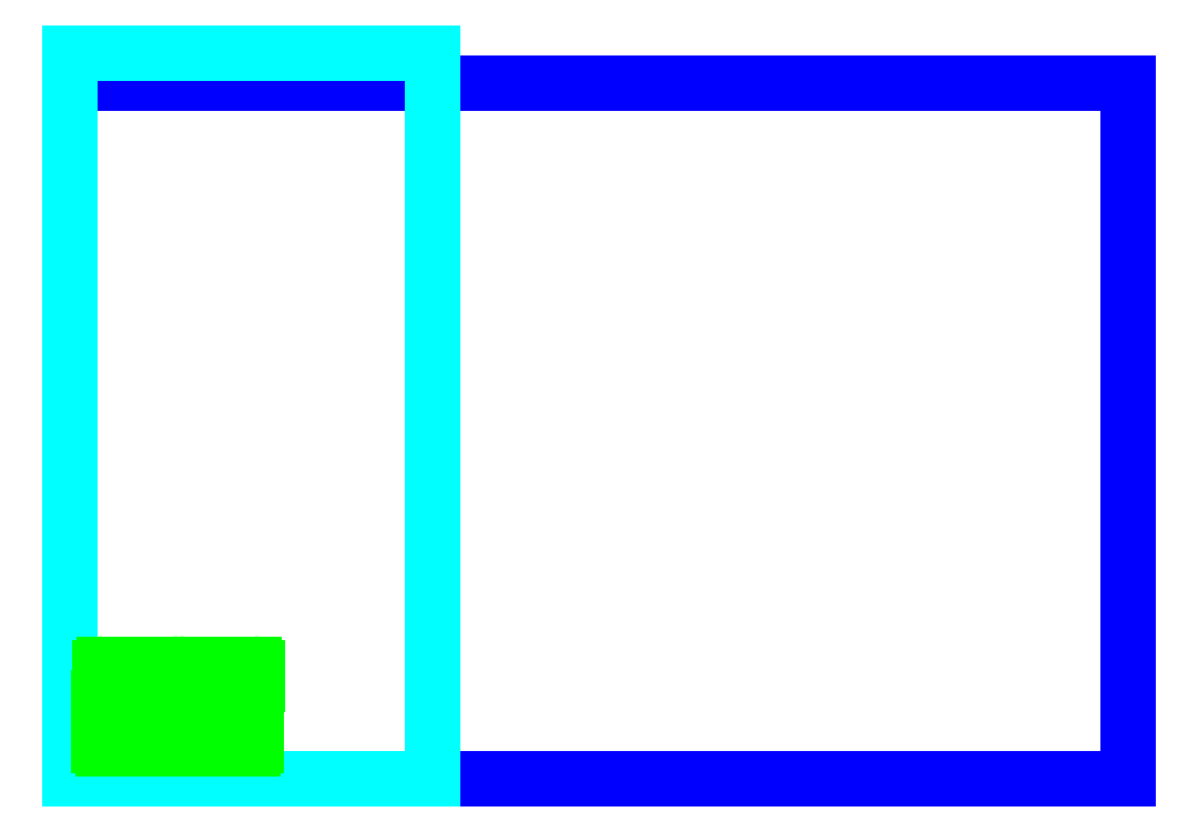
<metadata>
{"format":"dxf","ext":"dxf","renderer":"ezdxf+matplotlib","layout":"modelspace","background":"white","min_lineweight":24,"dpi":150}
</metadata>
<code>
0
SECTION
2
ENTITIES
0
LINE
8
lasercutter
10
0
20
0
11
35
21
0
0
LINE
8
lasercutter
10
35
20
0
11
35
21
23
0
LINE
8
lasercutter
10
35
20
23
11
0
21
23
0
LINE
8
lasercutter
10
0
20
23
11
0
21
0
0
LINE
8
material
10
0
20
0
11
12
21
0
0
LINE
8
material
10
12
20
0
11
12
21
24
0
LINE
8
material
10
12
20
24
11
0
21
24
0
LINE
8
material
10
0
20
24
11
0
21
0
0
CIRCLE
8
vector
10
3.999
20
1.4
40
0.0625
0
CIRCLE
8
vector
10
5.851
20
1.4
40
0.0625
0
ARC
8
vector
10
3.8
20
1.675
40
0.125
50
90
51
180
0
LINE
8
vector
10
6.05
20
1.8
11
3.8
21
1.8
0
ARC
8
vector
10
6.05
20
1.675
40
0.125
50
360
51
90
0
LINE
8
vector
10
6.175
20
1.125
11
6.175
21
1.675
0
ARC
8
vector
10
6.05
20
1.125
40
0.125
50
270
51
0
0
LINE
8
vector
10
3.8
20
1
11
6.05
21
1
0
LINE
8
vector
10
3.675
20
1.675
11
3.675
21
1.125
0
ARC
8
vector
10
3.8
20
1.125
40
0.125
50
180
51
270
0
CIRCLE
8
vector
10
1.299
20
2.4
40
0.0625
0
CIRCLE
8
vector
10
3.151
20
2.4
40
0.0625
0
ARC
8
vector
10
1.1
20
2.675
40
0.125
50
90
51
180
0
LINE
8
vector
10
3.35
20
2.8
11
1.1
21
2.8
0
ARC
8
vector
10
3.35
20
2.675
40
0.125
50
360
51
90
0
LINE
8
vector
10
3.475
20
2.125
11
3.475
21
2.675
0
ARC
8
vector
10
3.35
20
2.125
40
0.125
50
270
51
0
0
LINE
8
vector
10
1.1
20
2
11
3.35
21
2
0
LINE
8
vector
10
0.975
20
2.675
11
0.975
21
2.125
0
ARC
8
vector
10
1.1
20
2.125
40
0.125
50
180
51
270
0
CIRCLE
8
vector
10
3.999
20
2.4
40
0.0625
0
CIRCLE
8
vector
10
5.851
20
2.4
40
0.0625
0
ARC
8
vector
10
3.8
20
2.675
40
0.125
50
90
51
180
0
LINE
8
vector
10
6.05
20
2.8
11
3.8
21
2.8
0
ARC
8
vector
10
6.05
20
2.675
40
0.125
50
360
51
90
0
LINE
8
vector
10
6.175
20
2.125
11
6.175
21
2.675
0
ARC
8
vector
10
6.05
20
2.125
40
0.125
50
270
51
0
0
LINE
8
vector
10
3.8
20
2
11
6.05
21
2
0
LINE
8
vector
10
3.675
20
2.675
11
3.675
21
2.125
0
ARC
8
vector
10
3.8
20
2.125
40
0.125
50
180
51
270
0
ARC
8
vector
10
1.433
20
2.63
40
0.025
50
90
51
180
0
LINE
8
vector
10
1.408
20
2.63
11
1.408
21
2.17
0
ARC
8
vector
10
1.433
20
2.17
40
0.025
50
180
51
270
0
LINE
8
vector
10
3.018
20
2.655
11
1.433
21
2.655
0
ARC
8
vector
10
3.018
20
2.63
40
0.025
50
0
51
90
0
LINE
8
vector
10
3.043
20
2.17
11
3.043
21
2.63
0
LINE
8
vector
10
1.433
20
2.145
11
3.018
21
2.145
0
ARC
8
vector
10
3.018
20
2.17
40
0.025
50
270
51
0
0
ARC
8
vector
10
4.133
20
2.63
40
0.025
50
90
51
180
0
LINE
8
vector
10
4.107
20
2.63
11
4.107
21
2.17
0
ARC
8
vector
10
4.133
20
2.17
40
0.025
50
180
51
270
0
LINE
8
vector
10
5.718
20
2.655
11
4.133
21
2.655
0
ARC
8
vector
10
5.718
20
2.63
40
0.025
50
0
51
90
0
LINE
8
vector
10
4.133
20
2.145
11
5.718
21
2.145
0
LINE
8
vector
10
5.742
20
2.17
11
5.742
21
2.63
0
ARC
8
vector
10
5.718
20
2.17
40
0.025
50
270
51
0
0
ARC
8
vector
10
4.133
20
1.63
40
0.025
50
90
51
180
0
LINE
8
vector
10
4.107
20
1.63
11
4.107
21
1.17
0
ARC
8
vector
10
4.133
20
1.17
40
0.025
50
180
51
270
0
LINE
8
vector
10
5.718
20
1.655
11
4.133
21
1.655
0
ARC
8
vector
10
5.718
20
1.63
40
0.025
50
0
51
90
0
LINE
8
vector
10
5.742
20
1.17
11
5.742
21
1.63
0
LINE
8
vector
10
4.133
20
1.145
11
5.718
21
1.145
0
ARC
8
vector
10
5.718
20
1.17
40
0.025
50
270
51
0
0
CIRCLE
8
vector
10
1.329
20
3.4
40
0.0625
0
CIRCLE
8
vector
10
3.181
20
3.4
40
0.0625
0
ARC
8
vector
10
1.13
20
3.675
40
0.125
50
90
51
180
0
LINE
8
vector
10
3.38
20
3.8
11
1.13
21
3.8
0
ARC
8
vector
10
3.38
20
3.675
40
0.125
50
360
51
90
0
LINE
8
vector
10
3.505
20
3.125
11
3.505
21
3.675
0
ARC
8
vector
10
3.38
20
3.125
40
0.125
50
270
51
0
0
LINE
8
vector
10
1.13
20
3
11
3.38
21
3
0
LINE
8
vector
10
1.005
20
3.675
11
1.005
21
3.125
0
ARC
8
vector
10
1.13
20
3.125
40
0.125
50
180
51
270
0
ARC
8
vector
10
1.463
20
3.63
40
0.025
50
90
51
180
0
LINE
8
vector
10
1.438
20
3.63
11
1.438
21
3.17
0
ARC
8
vector
10
1.463
20
3.17
40
0.025
50
180
51
270
0
LINE
8
vector
10
3.048
20
3.655
11
1.463
21
3.655
0
ARC
8
vector
10
3.048
20
3.63
40
0.025
50
0
51
90
0
LINE
8
vector
10
1.463
20
3.145
11
3.048
21
3.145
0
LINE
8
vector
10
3.073
20
3.17
11
3.073
21
3.63
0
ARC
8
vector
10
3.048
20
3.17
40
0.025
50
270
51
0
0
CIRCLE
8
vector
10
4.029
20
3.4
40
0.0625
0
CIRCLE
8
vector
10
5.881
20
3.4
40
0.0625
0
ARC
8
vector
10
3.83
20
3.675
40
0.125
50
90
51
180
0
LINE
8
vector
10
6.08
20
3.8
11
3.83
21
3.8
0
ARC
8
vector
10
6.08
20
3.675
40
0.125
50
360
51
90
0
LINE
8
vector
10
6.205
20
3.125
11
6.205
21
3.675
0
ARC
8
vector
10
6.08
20
3.125
40
0.125
50
270
51
0
0
LINE
8
vector
10
3.83
20
3
11
6.08
21
3
0
LINE
8
vector
10
3.705
20
3.675
11
3.705
21
3.125
0
ARC
8
vector
10
3.83
20
3.125
40
0.125
50
180
51
270
0
ARC
8
vector
10
4.162
20
3.63
40
0.025
50
90
51
180
0
LINE
8
vector
10
4.138
20
3.63
11
4.138
21
3.17
0
ARC
8
vector
10
4.162
20
3.17
40
0.025
50
180
51
270
0
LINE
8
vector
10
5.747
20
3.655
11
4.162
21
3.655
0
ARC
8
vector
10
5.747
20
3.63
40
0.025
50
0
51
90
0
LINE
8
vector
10
5.772
20
3.17
11
5.772
21
3.63
0
LINE
8
vector
10
4.162
20
3.145
11
5.747
21
3.145
0
ARC
8
vector
10
5.747
20
3.17
40
0.025
50
270
51
0
0
CIRCLE
8
vector
10
1.299
20
1.4
40
0.0625
0
CIRCLE
8
vector
10
3.151
20
1.4
40
0.0625
0
ARC
8
vector
10
1.1
20
1.675
40
0.125
50
90
51
180
0
LINE
8
vector
10
3.35
20
1.8
11
1.1
21
1.8
0
ARC
8
vector
10
3.35
20
1.675
40
0.125
50
360
51
90
0
LINE
8
vector
10
3.475
20
1.125
11
3.475
21
1.675
0
ARC
8
vector
10
3.35
20
1.125
40
0.125
50
270
51
0
0
LINE
8
vector
10
1.1
20
1
11
3.35
21
1
0
LINE
8
vector
10
0.975
20
1.675
11
0.975
21
1.125
0
ARC
8
vector
10
1.1
20
1.125
40
0.125
50
180
51
270
0
ARC
8
vector
10
1.433
20
1.63
40
0.025
50
90
51
180
0
LINE
8
vector
10
1.408
20
1.63
11
1.408
21
1.17
0
ARC
8
vector
10
1.433
20
1.17
40
0.025
50
180
51
270
0
LINE
8
vector
10
3.018
20
1.655
11
1.433
21
1.655
0
ARC
8
vector
10
3.018
20
1.63
40
0.025
50
0
51
90
0
LINE
8
vector
10
1.433
20
1.145
11
3.018
21
1.145
0
LINE
8
vector
10
3.043
20
1.17
11
3.043
21
1.63
0
ARC
8
vector
10
3.018
20
1.17
40
0.025
50
270
51
0
0
ENDSEC
0
EOF

</code>
